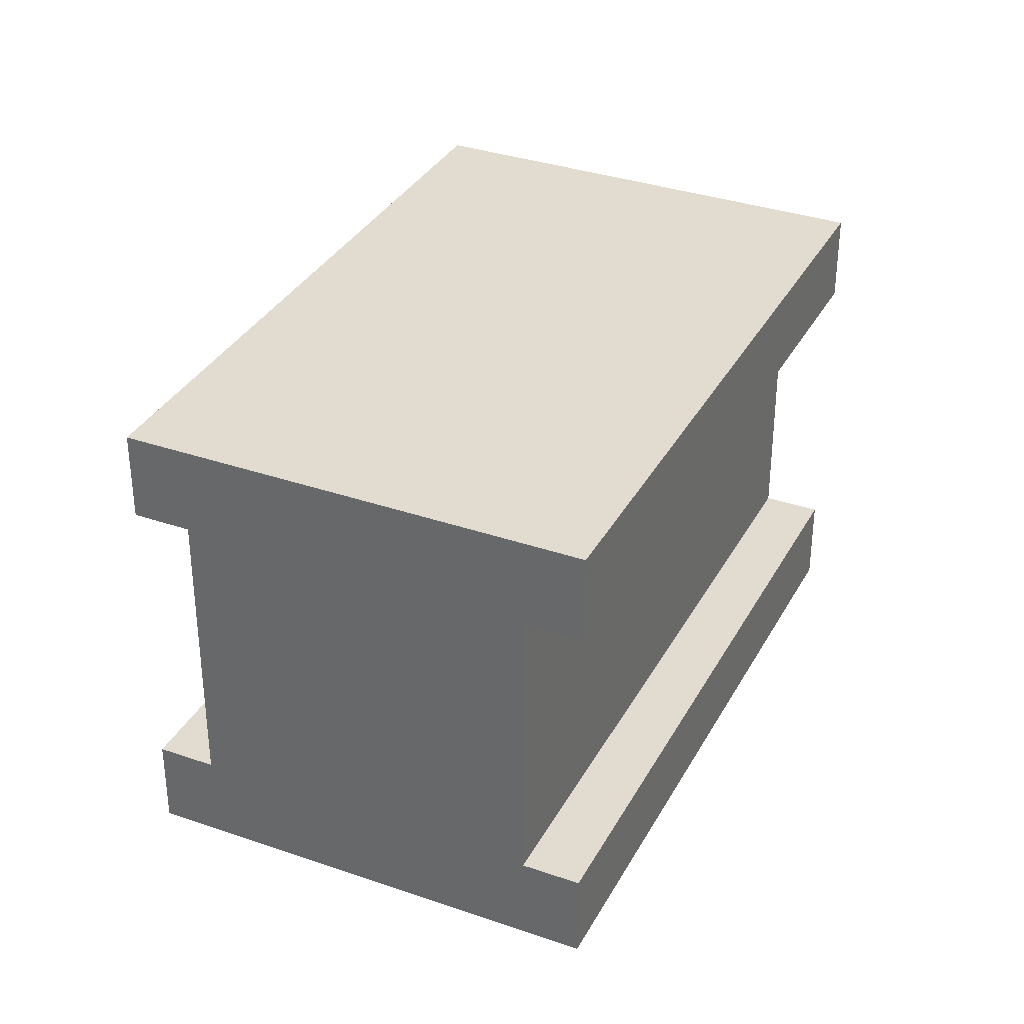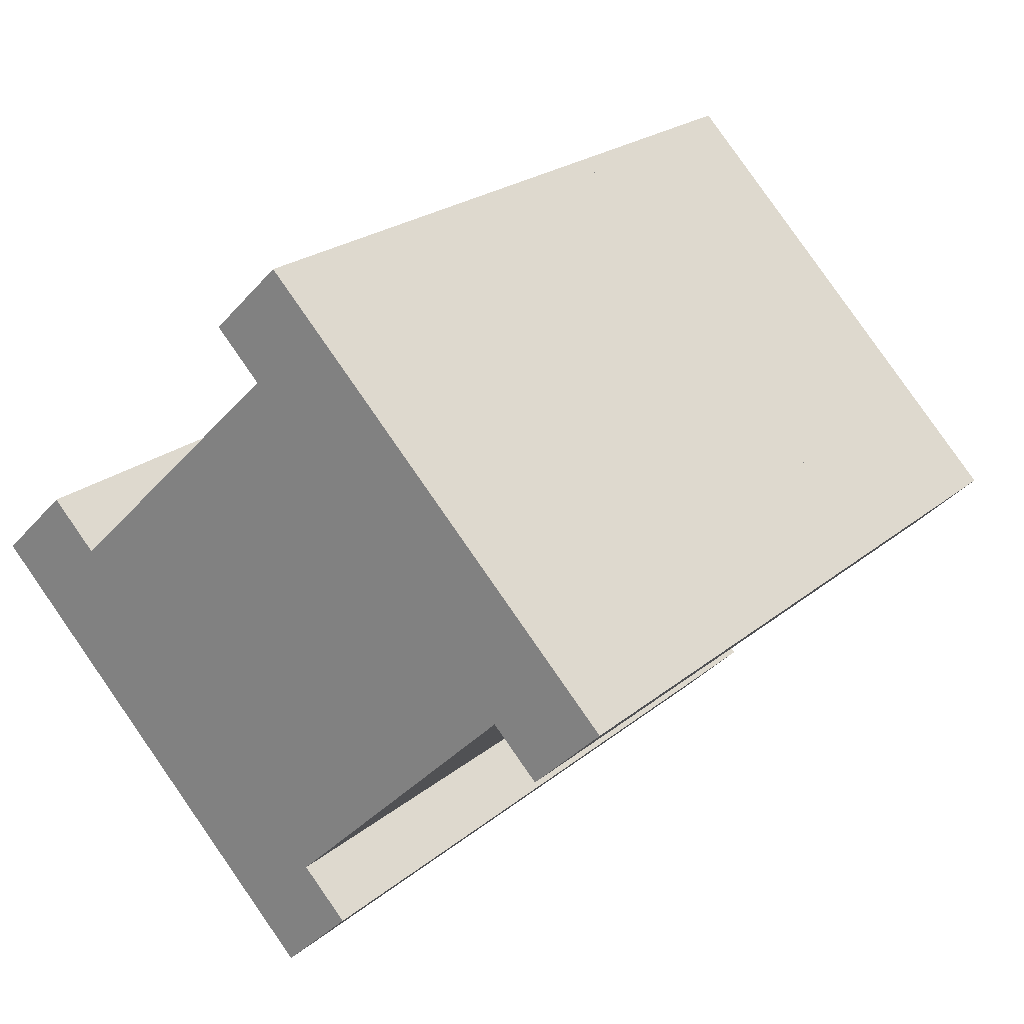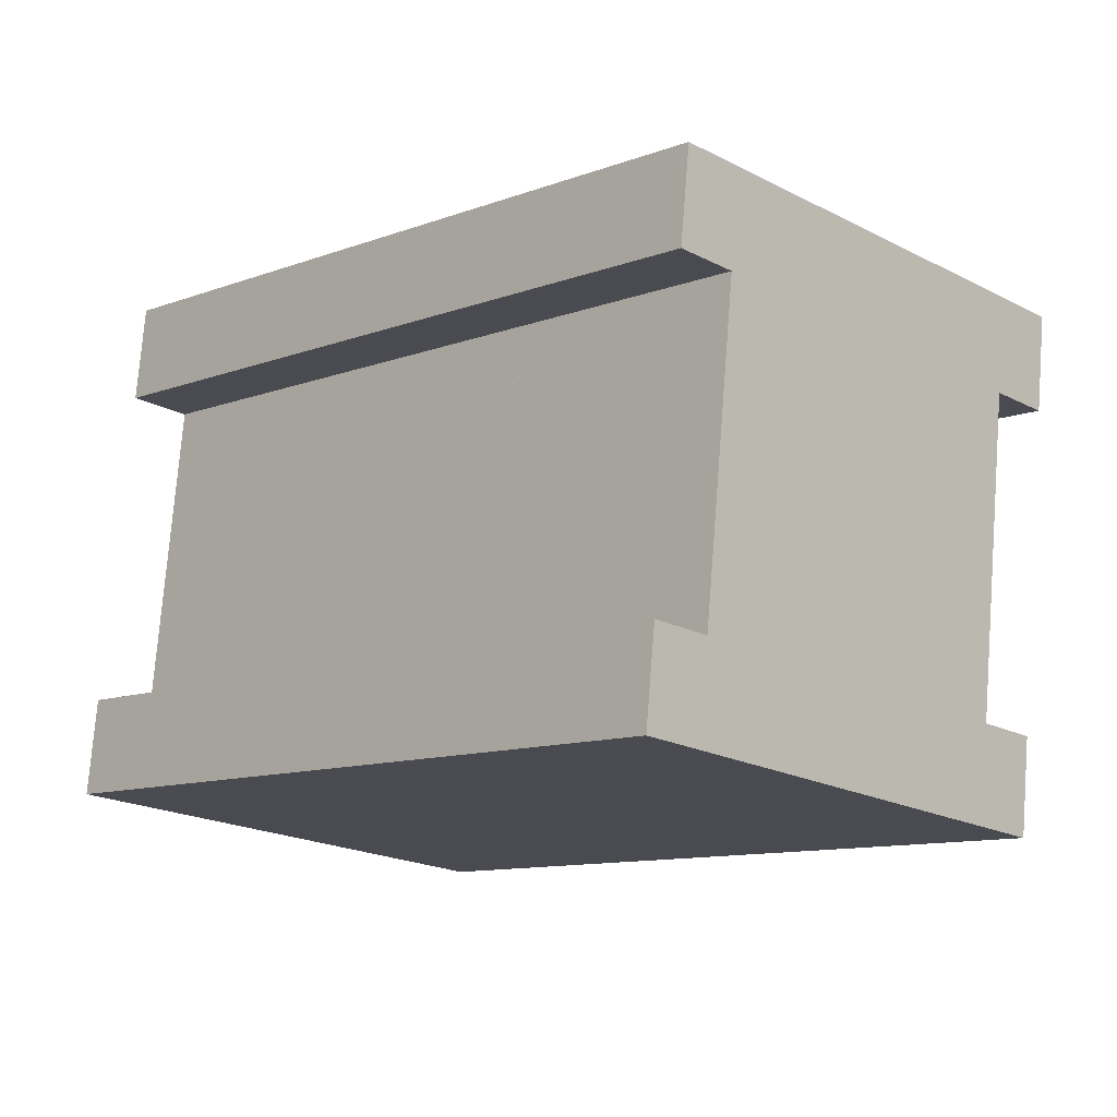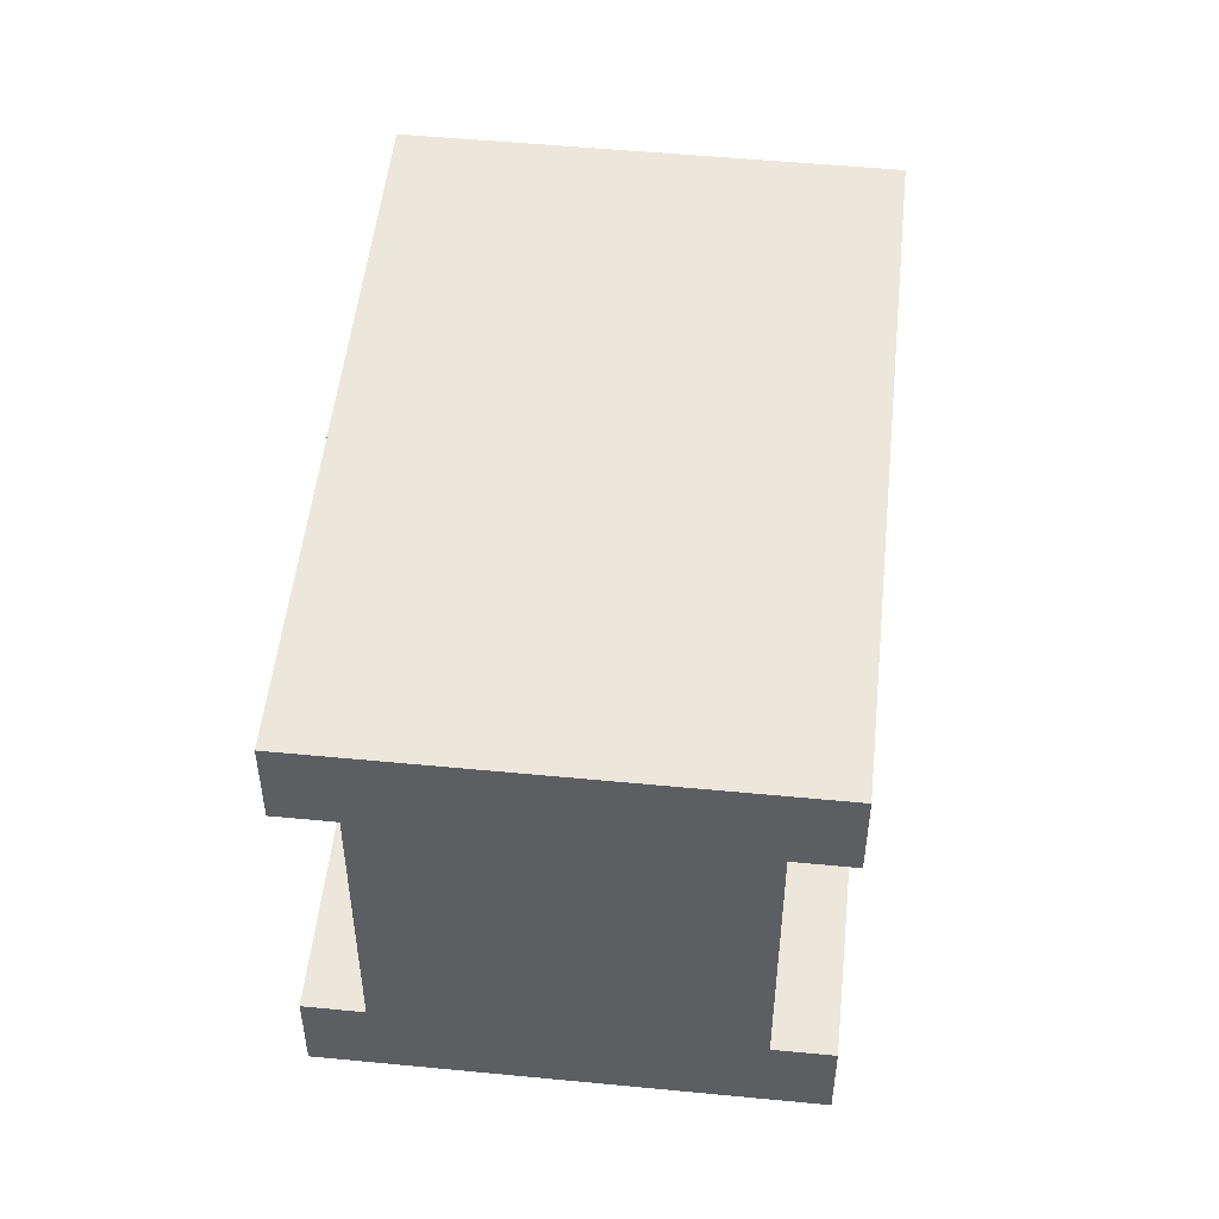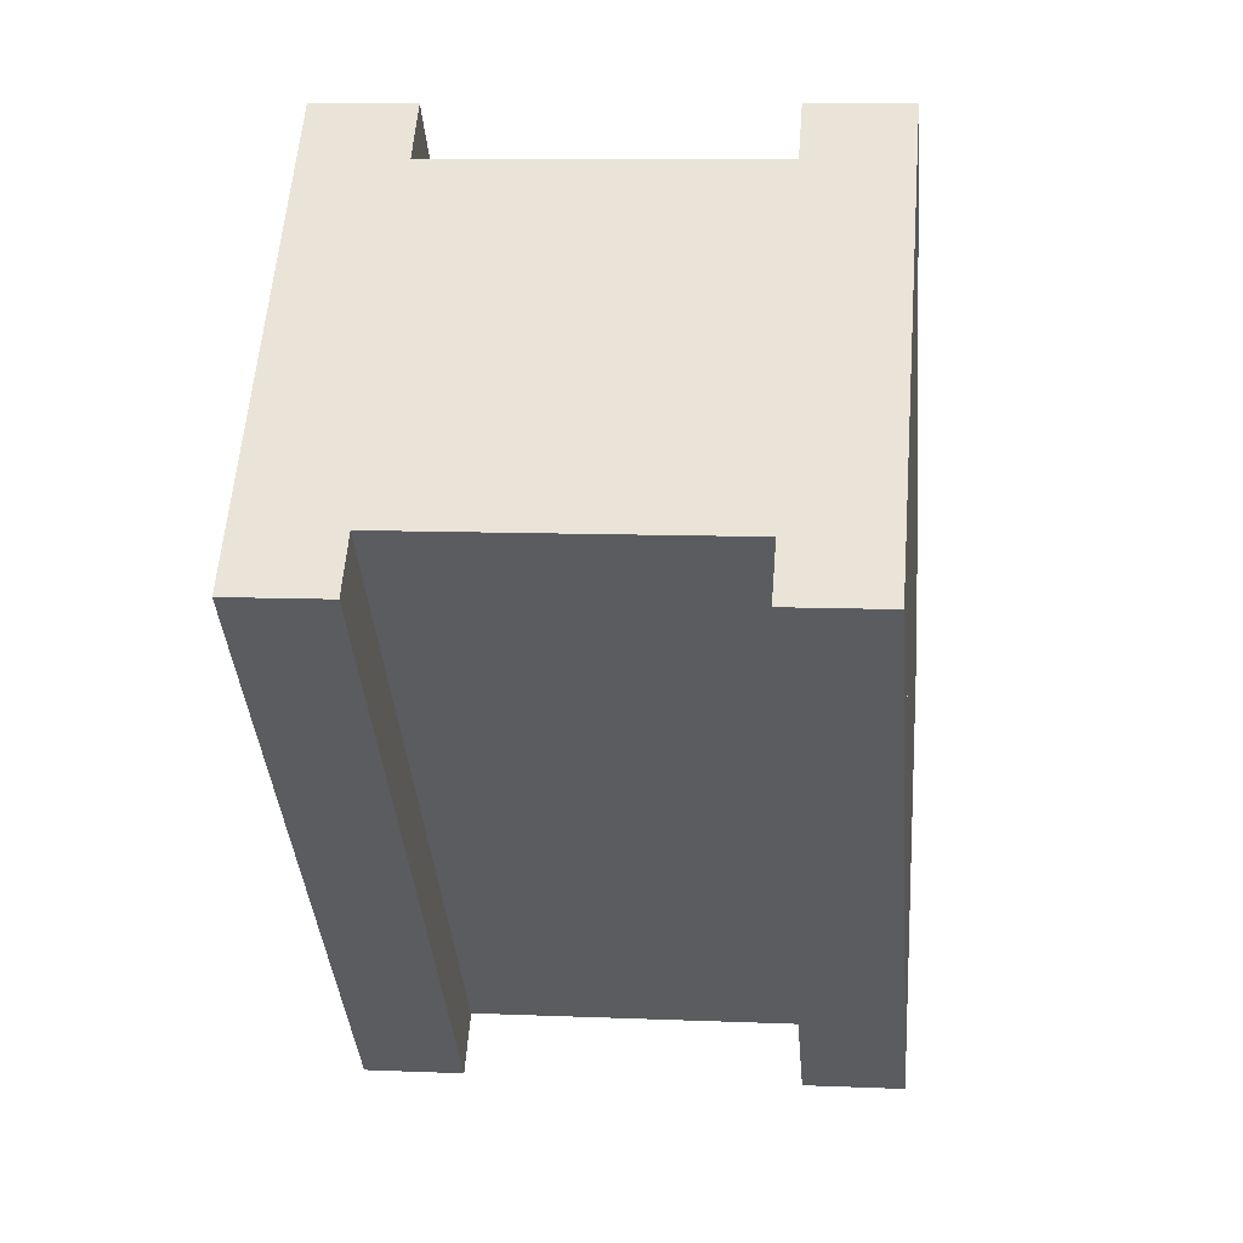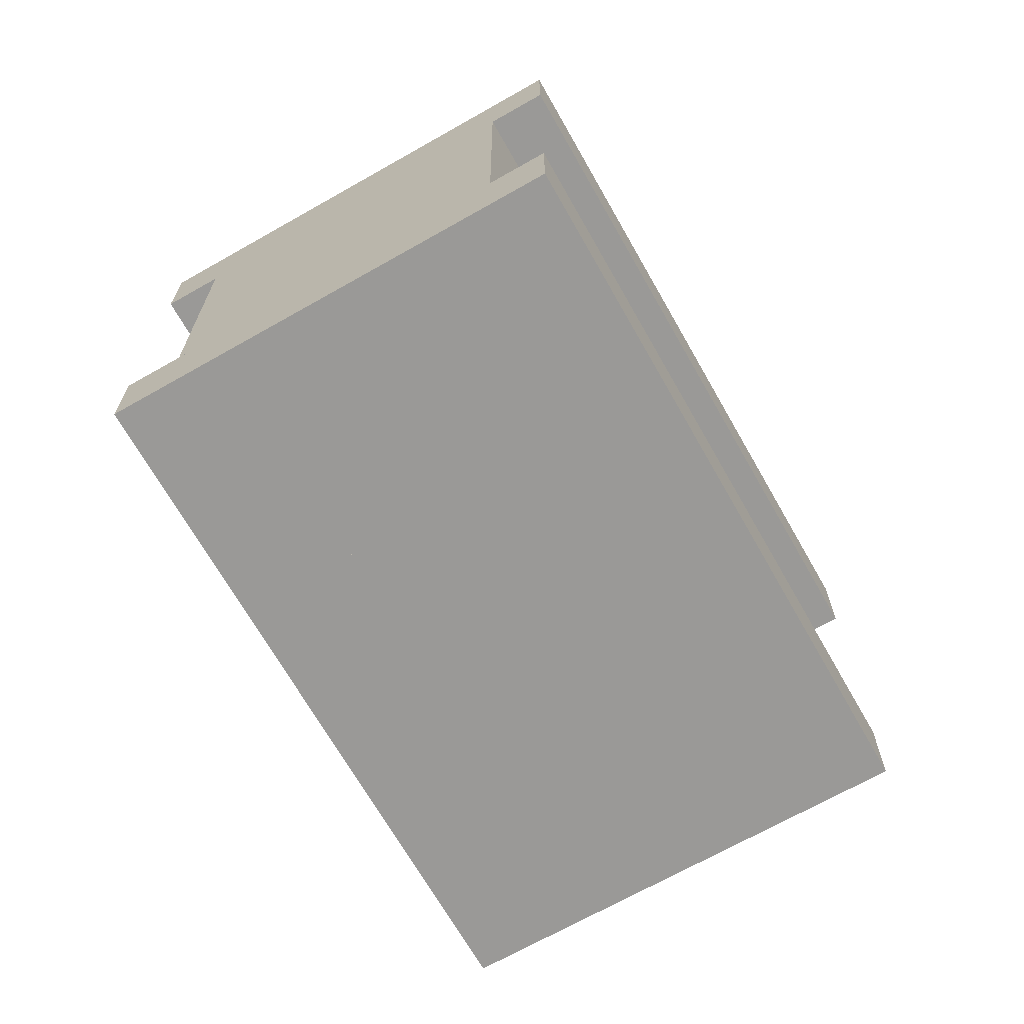
<metadata>
{"format":"obj","ext":"obj","renderer":"f3d","projection":"perspective","resolution":1024,"background":"white","views":[{"elev":34.3,"azim":-110.0,"up":"+Y"},{"elev":-37.9,"azim":-36.0,"up":"+Z"},{"elev":75.6,"azim":4.5,"up":"+Z"},{"elev":51.3,"azim":51.0,"up":"+Y"},{"elev":9.7,"azim":96.3,"up":"+Z"},{"elev":-68.9,"azim":74.6,"up":"+Y"}]}
</metadata>
<code>
o middle
v 0.9391 0.8075 0.4088
v 0.232 0.8075 -0.2983
v 0.9391 0.1825 0.4088
v 0.232 0.1825 -0.2983
v -0.2983 0.8075 0.232
v 0.4088 0.8075 0.9391
v -0.2983 0.1825 0.232
v 0.4088 0.1825 0.9391
v 1.028 0.1825 0.3204
v 0.3204 0.1825 -0.3867
v 1.028 -0.005 0.3204
v 0.3204 -0.005 -0.3867
v -0.3867 0.1825 0.3204
v 0.3204 0.1825 1.028
v -0.3867 -0.005 0.3204
v 0.3204 -0.005 1.028
v 1.028 0.995 0.3204
v 0.3204 0.995 -0.3867
v 1.028 0.8075 0.3204
v 0.3204 0.8075 -0.3867
v -0.3867 0.995 0.3204
v 0.3204 0.995 1.028
v -0.3867 0.8075 0.3204
v 0.3204 0.8075 1.028
v 1.381 0.1825 0.674
v 1.028 0.1825 0.3204
v 1.381 -0.005 0.674
v 1.028 -0.005 0.3204
v 0.3204 0.1825 1.028
v 0.674 0.1825 1.381
v 0.3204 -0.005 1.028
v 0.674 -0.005 1.381
v 1.293 0.8075 0.7623
v 0.9391 0.8075 0.4088
v 1.293 0.1825 0.7623
v 0.9391 0.1825 0.4088
v 0.4088 0.8075 0.9391
v 0.7623 0.8075 1.293
v 0.4088 0.1825 0.9391
v 0.7623 0.1825 1.293
v 1.381 0.995 0.674
v 1.028 0.995 0.3204
v 1.381 0.8075 0.674
v 1.028 0.8075 0.3204
v 0.3204 0.995 1.028
v 0.674 0.995 1.381
v 0.3204 0.8075 1.028
v 0.674 0.8075 1.381
f 4 7 5 2
f 3 4 2 1
f 8 3 1 6
f 7 8 6 5
f 6 1 2 5
f 7 4 3 8
f 12 15 13 10
f 11 12 10 9
f 16 11 9 14
f 15 16 14 13
f 14 9 10 13
f 15 12 11 16
f 20 23 21 18
f 19 20 18 17
f 24 19 17 22
f 23 24 22 21
f 22 17 18 21
f 23 20 19 24
f 28 31 29 26
f 27 28 26 25
f 32 27 25 30
f 31 32 30 29
f 30 25 26 29
f 31 28 27 32
f 36 39 37 34
f 35 36 34 33
f 40 35 33 38
f 39 40 38 37
f 38 33 34 37
f 39 36 35 40
f 44 47 45 42
f 43 44 42 41
f 48 43 41 46
f 47 48 46 45
f 46 41 42 45
f 47 44 43 48

</code>
